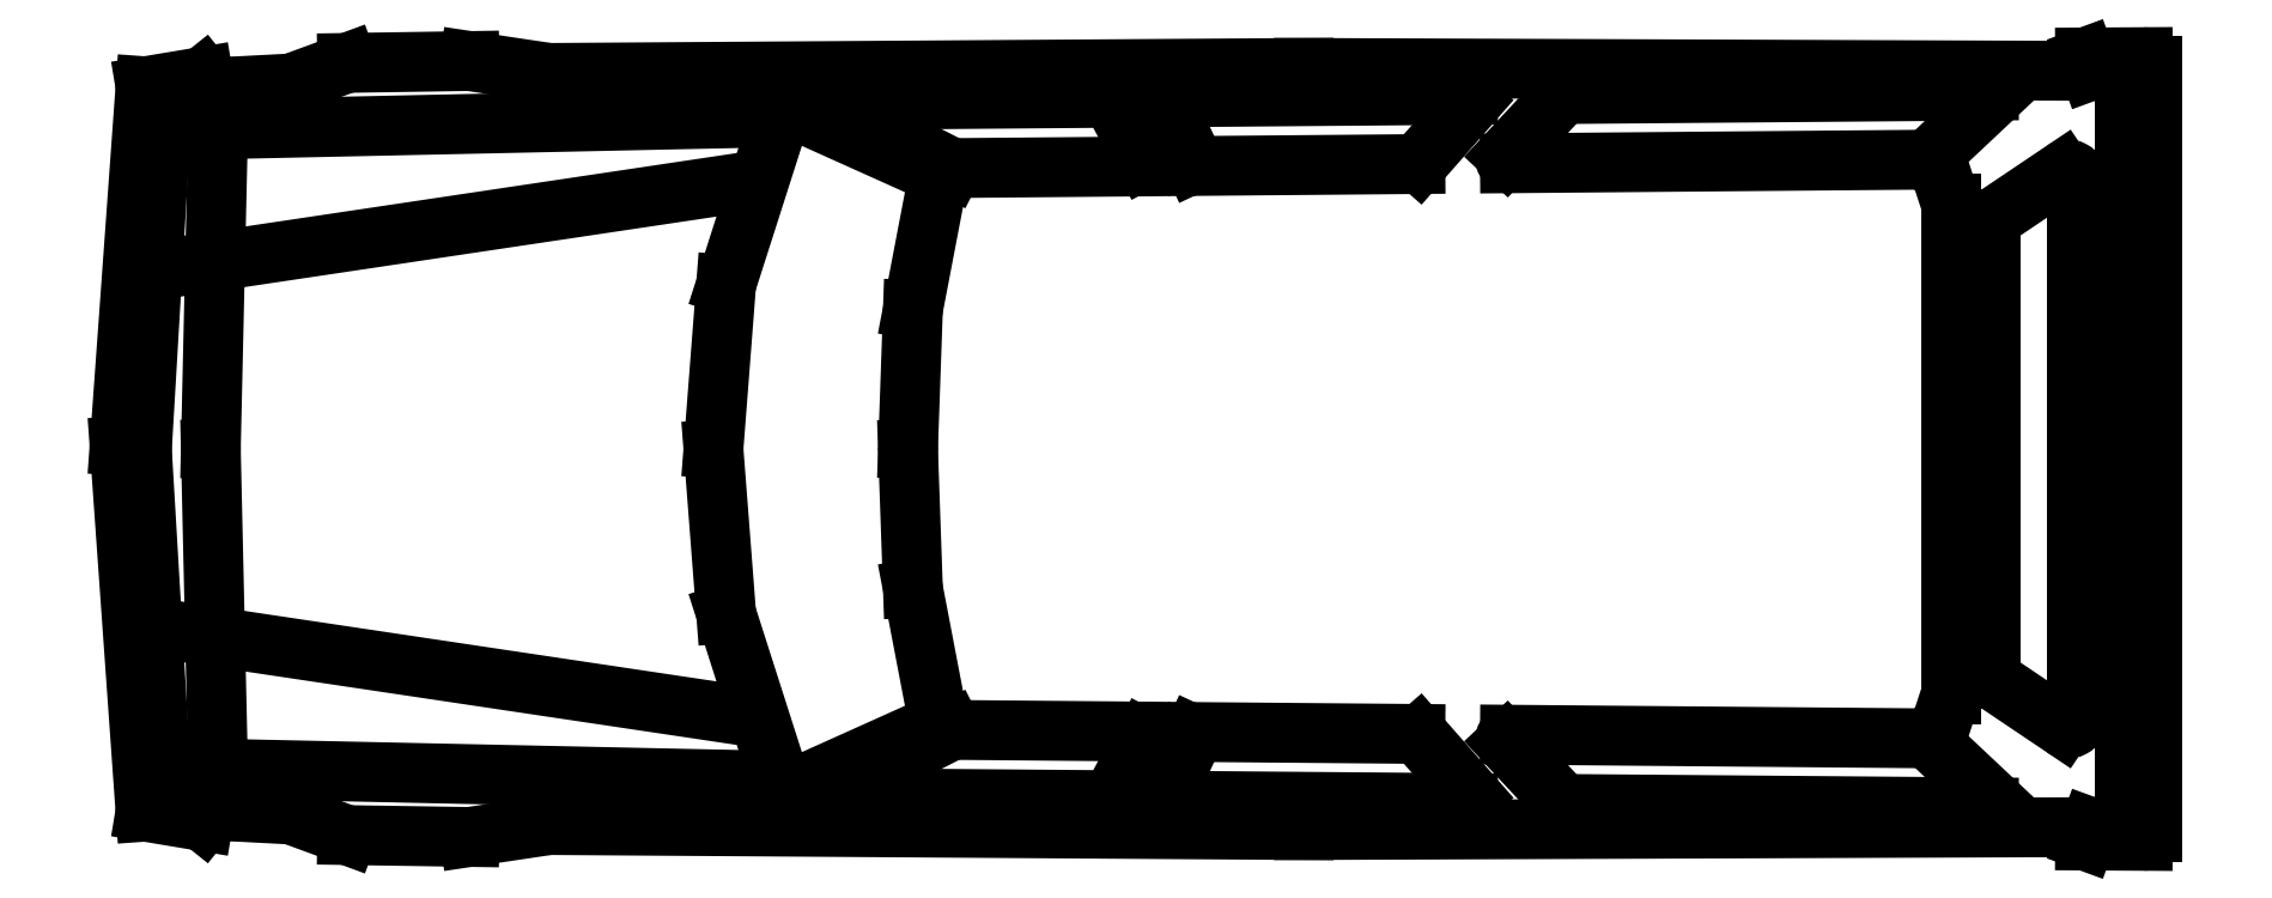
<metadata>
{"format":"dxf","ext":"dxf","renderer":"ezdxf+matplotlib","layout":"modelspace","background":"white","min_lineweight":24,"dpi":150}
</metadata>
<code>
0
SECTION
2
ENTITIES
0
ARC
8
0
10
2.776
20
1.883
30
0
40
0.01176
50
178
51
182
0
ARC
8
0
10
2.297
20
1.883
30
0
40
0.01176
50
175.6
51
184.4
0
ARC
8
0
10
1.061
20
1.883
30
0
40
0.01176
50
178.7
51
181.3
0
LINE
8
0
10
5.3
20
1.189
30
0
11
5.33
21
1.28
31
0
0
LINE
8
0
10
5.33
20
2.485
30
0
11
5.33
21
1.28
31
0
0
LINE
8
0
10
5.3
20
2.576
30
0
11
5.33
21
2.485
31
0
0
LINE
8
0
10
0.8888
20
0.9909
30
0
11
1.031
21
0.9672
31
0
0
LINE
8
0
10
1.247
20
0.9838
30
0
11
1.385
21
0.9333
31
0
0
LINE
8
0
10
1.385
20
0.9333
30
0
11
1.685
21
0.9287
31
0
0
LINE
8
0
10
1.685
20
0.9287
30
0
11
1.881
21
0.958
31
0
0
LINE
8
0
10
1.881
20
0.958
30
0
11
3.738
21
0.9456
31
0
0
LINE
8
0
10
5.671
20
0.9528
30
0
11
5.659
21
0.9199
31
0
0
LINE
8
0
10
2.317
20
1.478
30
0
11
2.286
21
1.882
31
0
0
LINE
8
0
10
2.776
20
1.54
30
0
11
2.764
21
1.882
31
0
0
LINE
8
0
10
1.07
20
0.992
30
0
11
1.049
21
1.882
31
0
0
LINE
8
0
10
1.066
20
1.097
30
0
11
2.421
21
1.067
31
0
0
LINE
8
0
10
0.9487
20
1.438
30
0
11
2.303
21
1.235
31
0
0
LINE
8
0
10
2.84
20
1.208
30
0
11
2.776
21
1.54
31
0
0
LINE
8
0
10
1.031
20
0.9672
30
0
11
1.05
21
0.9907
31
0
0
LINE
8
0
10
0.9317
20
1
30
0
11
1.247
21
0.9838
31
0
0
LINE
8
0
10
3.738
20
0.9456
30
0
11
5.71
21
0.953
31
0
0
ARC
8
0
10
5.71
20
1
30
0
40
0.04704
50
270.2
51
358.5
0
LINE
8
0
10
5.659
20
0.9199
30
0
11
5.801
21
0.9191
31
0
0
ARC
8
0
10
5.801
20
0.9426
30
0
40
0.02352
50
269.7
51
357.5
0
LINE
8
0
10
2.482
20
1.047
30
0
11
2.84
21
1.208
31
0
0
LINE
8
0
10
2.45
20
1.062
30
0
11
2.317
21
1.478
31
0
0
ARC
8
0
10
2.473
20
1.069
30
0
40
0.02352
50
197.7
51
294.2
0
LINE
8
0
10
5.427
20
2.447
30
0
11
5.427
21
1.319
31
0
0
LINE
8
0
10
5.641
20
1.219
30
0
11
5.641
21
2.546
31
0
0
LINE
8
0
10
5.427
20
1.319
30
0
11
5.604
21
1.199
31
0
0
ARC
8
0
10
5.617
20
1.219
30
0
40
0.02352
50
236.1
51
360
0
LINE
8
0
10
5.43
20
1.022
30
0
11
5.271
21
1.171
31
0
0
ARC
8
0
10
5.422
20
1.013
30
0
40
0.01176
50
269.5
51
46.77
0
LINE
8
0
10
2.587
20
1.047
30
0
11
2.873
21
1.192
31
0
0
ARC
8
0
10
2.593
20
1.036
30
0
40
0.01176
50
116.9
51
269.5
0
LINE
8
0
10
4.381
20
1.01
30
0
11
5.422
21
1.001
31
0
0
ARC
8
0
10
4.381
20
1.022
30
0
40
0.01176
50
223
51
269.5
0
LINE
8
0
10
4.373
20
1.014
30
0
11
4.236
21
1.16
31
0
0
LINE
8
0
10
4.245
20
1.18
30
0
11
5.271
21
1.171
31
0
0
ARC
8
0
10
4.245
20
1.168
30
0
40
0.01176
50
89.5
51
223
0
ARC
8
0
10
4.012
20
1.17
30
0
40
0.01176
50
41.34
51
89.5
0
LINE
8
0
10
4.15
20
1.031
30
0
11
4.021
21
1.178
31
0
0
ARC
8
0
10
4.141
20
1.024
30
0
40
0.01176
50
269.5
51
41.34
0
LINE
8
0
10
3.41
20
1.018
30
0
11
4.141
21
1.012
31
0
0
ARC
8
0
10
3.41
20
1.03
30
0
40
0.01176
50
155.1
51
269.5
0
LINE
8
0
10
3.4
20
1.035
30
0
11
3.467
21
1.18
31
0
0
LINE
8
0
10
3.478
20
1.187
30
0
11
4.012
21
1.182
31
0
0
ARC
8
0
10
3.478
20
1.175
30
0
40
0.01176
50
89.5
51
155.1
0
LINE
8
0
10
2.873
20
1.192
30
0
11
3.334
21
1.188
31
0
0
ARC
8
0
10
3.334
20
1.176
30
0
40
0.01176
50
332
51
89.5
0
LINE
8
0
10
3.267
20
1.025
30
0
11
3.345
21
1.171
31
0
0
LINE
8
0
10
2.593
20
1.025
30
0
11
3.257
21
1.019
31
0
0
ARC
8
0
10
3.257
20
1.031
30
0
40
0.01176
50
269.5
51
332
0
ARC
8
0
10
3.257
20
2.735
30
0
40
0.01176
50
28.02
51
90.47
0
ARC
8
0
10
3.334
20
2.589
30
0
40
0.01176
50
270.5
51
28.02
0
ARC
8
0
10
3.478
20
2.59
30
0
40
0.01176
50
204.9
51
270.5
0
ARC
8
0
10
3.41
20
2.736
30
0
40
0.01176
50
90.47
51
204.9
0
ARC
8
0
10
4.141
20
2.742
30
0
40
0.01176
50
318.7
51
90.47
0
ARC
8
0
10
4.012
20
2.595
30
0
40
0.01176
50
270.5
51
318.7
0
ARC
8
0
10
4.245
20
2.597
30
0
40
0.01176
50
137
51
270.5
0
ARC
8
0
10
4.381
20
2.744
30
0
40
0.01176
50
90.47
51
137
0
LINE
8
0
10
4.381
20
2.755
30
0
11
5.422
21
2.764
31
0
0
LINE
8
0
10
4.245
20
2.585
30
0
11
5.271
21
2.594
31
0
0
LINE
8
0
10
3.478
20
2.579
30
0
11
4.012
21
2.583
31
0
0
LINE
8
0
10
3.41
20
2.748
30
0
11
4.141
21
2.754
31
0
0
ARC
8
0
10
2.593
20
2.729
30
0
40
0.01176
50
90.47
51
243.1
0
ARC
8
0
10
5.422
20
2.752
30
0
40
0.01176
50
313.2
51
90.47
0
ARC
8
0
10
5.617
20
2.546
30
0
40
0.02352
50
7.63e-14
51
123.9
0
ARC
8
0
10
2.473
20
2.697
30
0
40
0.02352
50
65.8
51
162.3
0
ARC
8
0
10
5.801
20
2.823
30
0
40
0.02352
50
2.528
51
90.34
0
ARC
8
0
10
5.71
20
2.765
30
0
40
0.04704
50
1.534
51
89.79
0
LINE
8
0
10
1.031
20
2.798
30
0
11
1.05
21
2.775
31
0
0
LINE
8
0
10
2.482
20
2.718
30
0
11
2.84
21
2.557
31
0
0
LINE
8
0
10
0.9487
20
2.328
30
0
11
2.303
21
2.53
31
0
0
LINE
8
0
10
1.066
20
2.669
30
0
11
2.421
21
2.698
31
0
0
LINE
8
0
10
1.07
20
2.773
30
0
11
1.049
21
1.883
31
0
0
LINE
8
0
10
2.873
20
2.573
30
0
11
3.334
21
2.577
31
0
0
LINE
8
0
10
2.776
20
2.225
30
0
11
2.764
21
1.883
31
0
0
LINE
8
0
10
2.84
20
2.557
30
0
11
2.776
21
2.225
31
0
0
LINE
8
0
10
2.317
20
2.287
30
0
11
2.286
21
1.884
31
0
0
LINE
8
0
10
2.45
20
2.704
30
0
11
2.317
21
2.287
31
0
0
LINE
8
0
10
2.587
20
2.719
30
0
11
2.873
21
2.573
31
0
0
LINE
8
0
10
3.267
20
2.74
30
0
11
3.345
21
2.595
31
0
0
LINE
8
0
10
3.4
20
2.731
30
0
11
3.467
21
2.585
31
0
0
LINE
8
0
10
4.15
20
2.734
30
0
11
4.021
21
2.587
31
0
0
LINE
8
0
10
4.373
20
2.752
30
0
11
4.236
21
2.605
31
0
0
LINE
8
0
10
5.43
20
2.744
30
0
11
5.271
21
2.594
31
0
0
LINE
8
0
10
2.593
20
2.741
30
0
11
3.257
21
2.746
31
0
0
LINE
8
0
10
5.427
20
2.447
30
0
11
5.604
21
2.566
31
0
0
LINE
8
0
10
5.757
20
2.767
30
0
11
5.757
21
0.9988
31
0
0
LINE
8
0
10
5.825
20
2.824
30
0
11
5.825
21
0.9416
31
0
0
LINE
8
0
10
5.659
20
2.845
30
0
11
5.801
21
2.846
31
0
0
LINE
8
0
10
5.671
20
2.813
30
0
11
5.659
21
2.845
31
0
0
LINE
8
0
10
3.738
20
2.82
30
0
11
5.71
21
2.812
31
0
0
LINE
8
0
10
1.881
20
2.807
30
0
11
3.738
21
2.82
31
0
0
LINE
8
0
10
1.685
20
2.837
30
0
11
1.881
21
2.807
31
0
0
LINE
8
0
10
1.385
20
2.832
30
0
11
1.685
21
2.837
31
0
0
LINE
8
0
10
1.247
20
2.782
30
0
11
1.385
21
2.832
31
0
0
LINE
8
0
10
0.9317
20
2.765
30
0
11
1.247
21
2.782
31
0
0
LINE
8
0
10
0.8888
20
2.774
30
0
11
1.031
21
2.798
31
0
0
LINE
8
0
10
0.8888
20
2.774
30
0
11
0.825
21
1.89
31
0
0
LINE
8
0
10
0.825
20
1.89
30
0
11
0.8888
21
0.9909
31
0
0
LINE
8
0
10
0.9317
20
2.765
30
0
11
0.8797
21
1.882
31
0
0
LINE
8
0
10
0.8797
20
1.882
30
0
11
0.9317
21
1
31
0
0
ENDSEC
0
EOF

</code>
